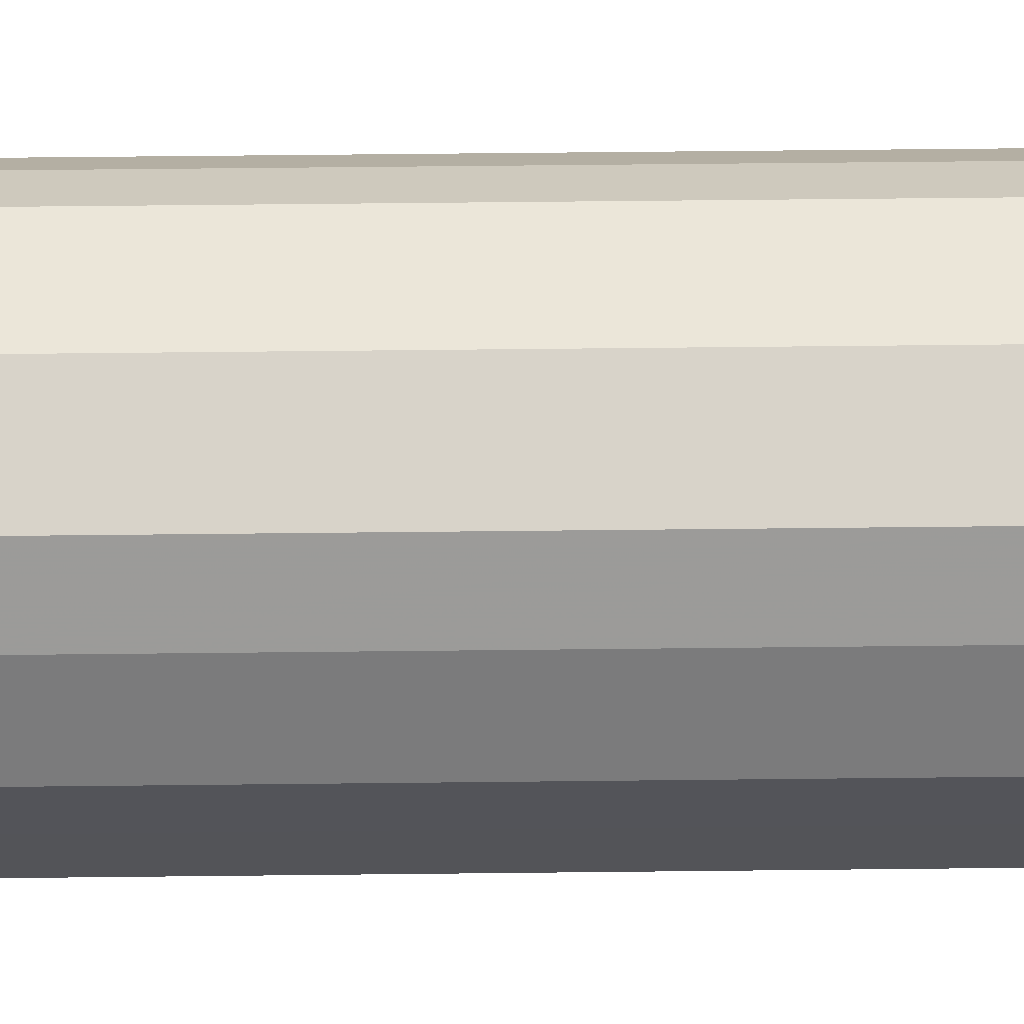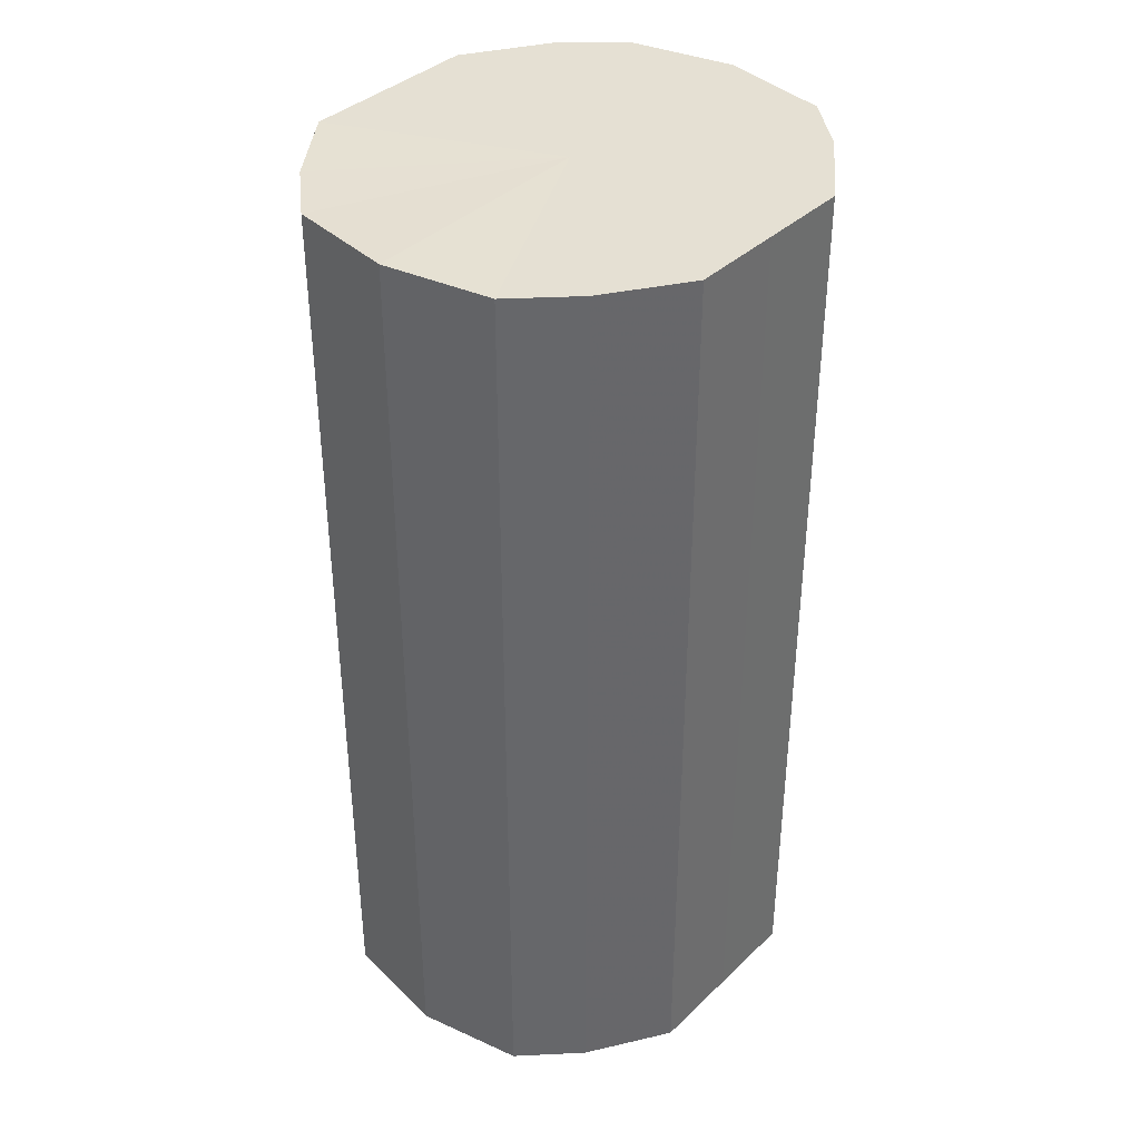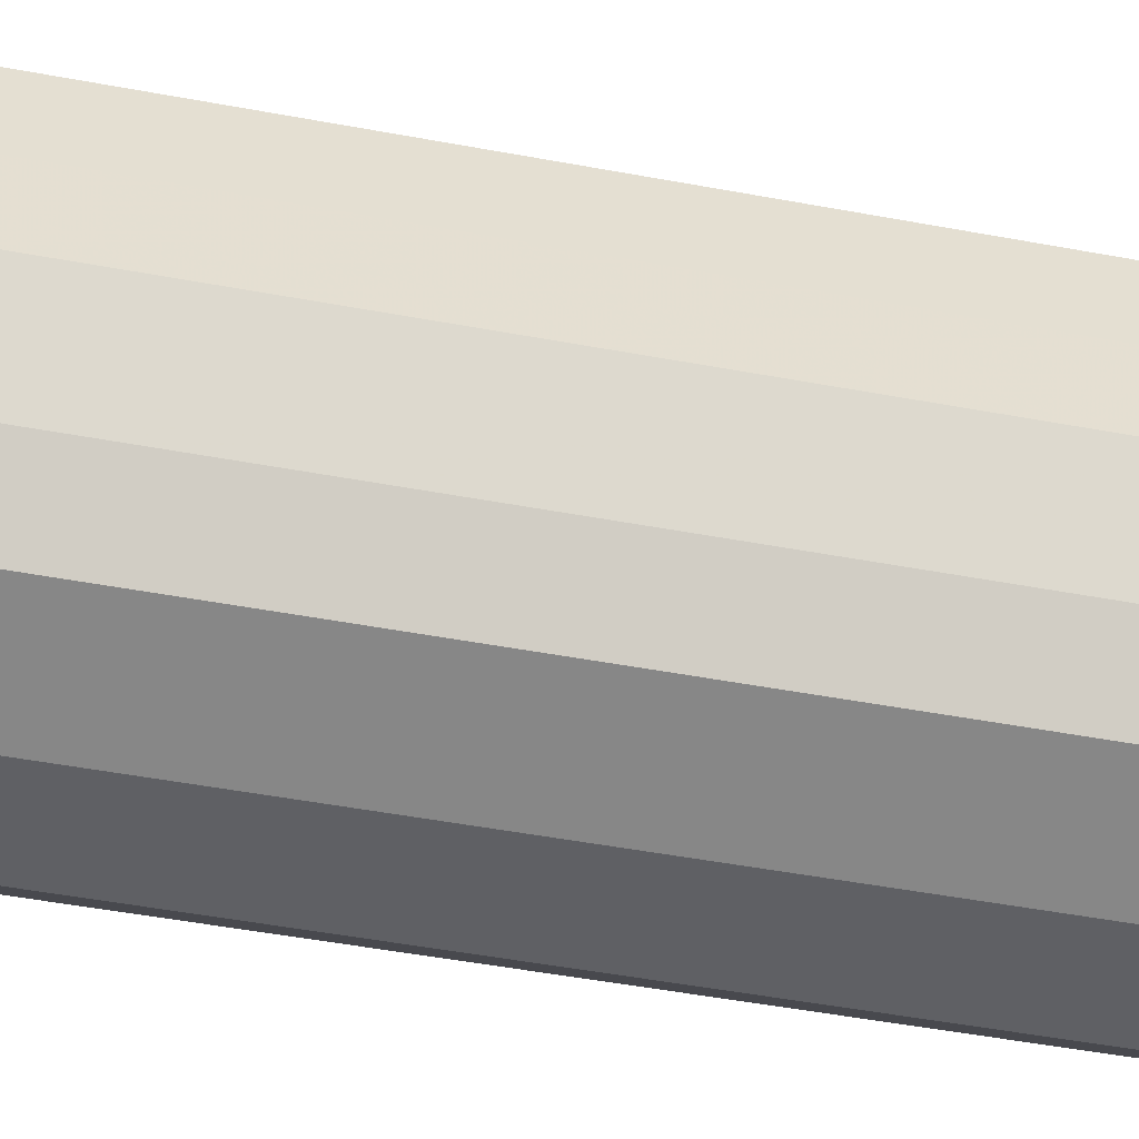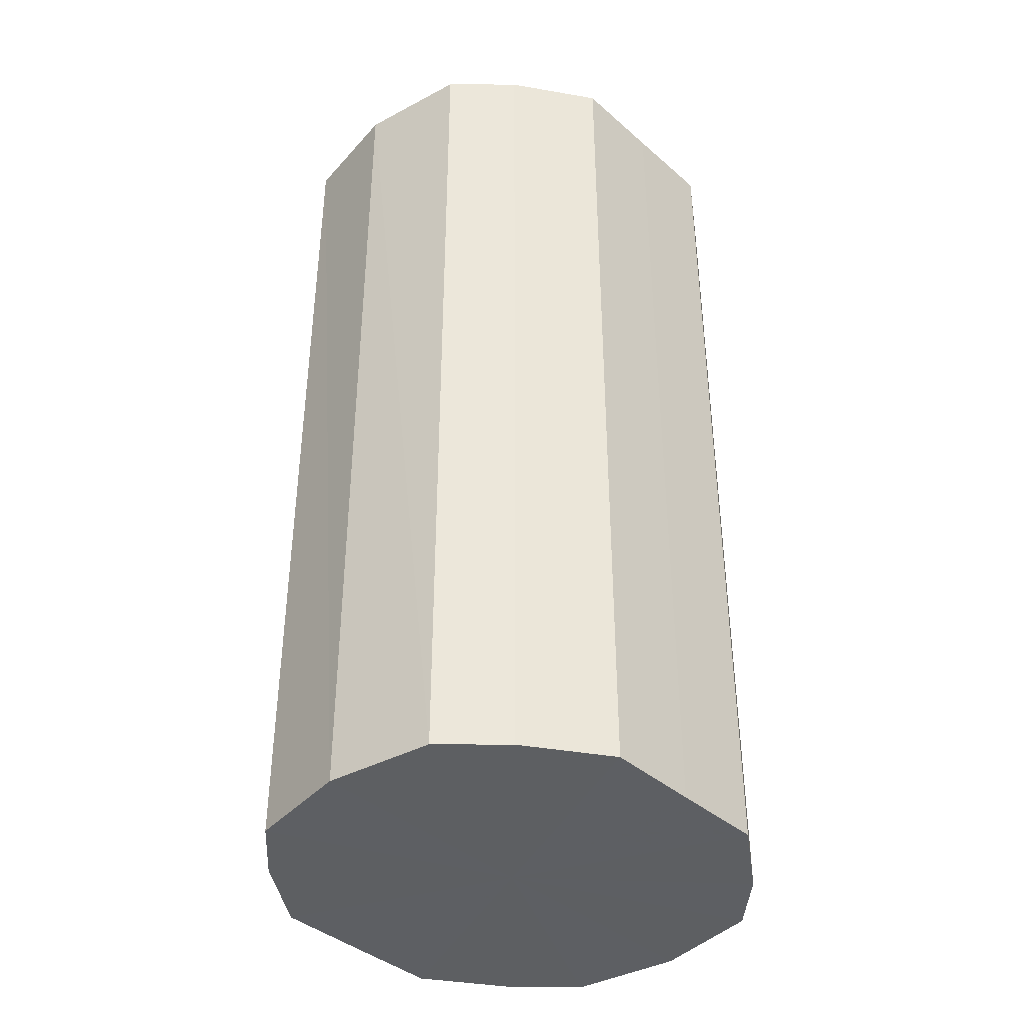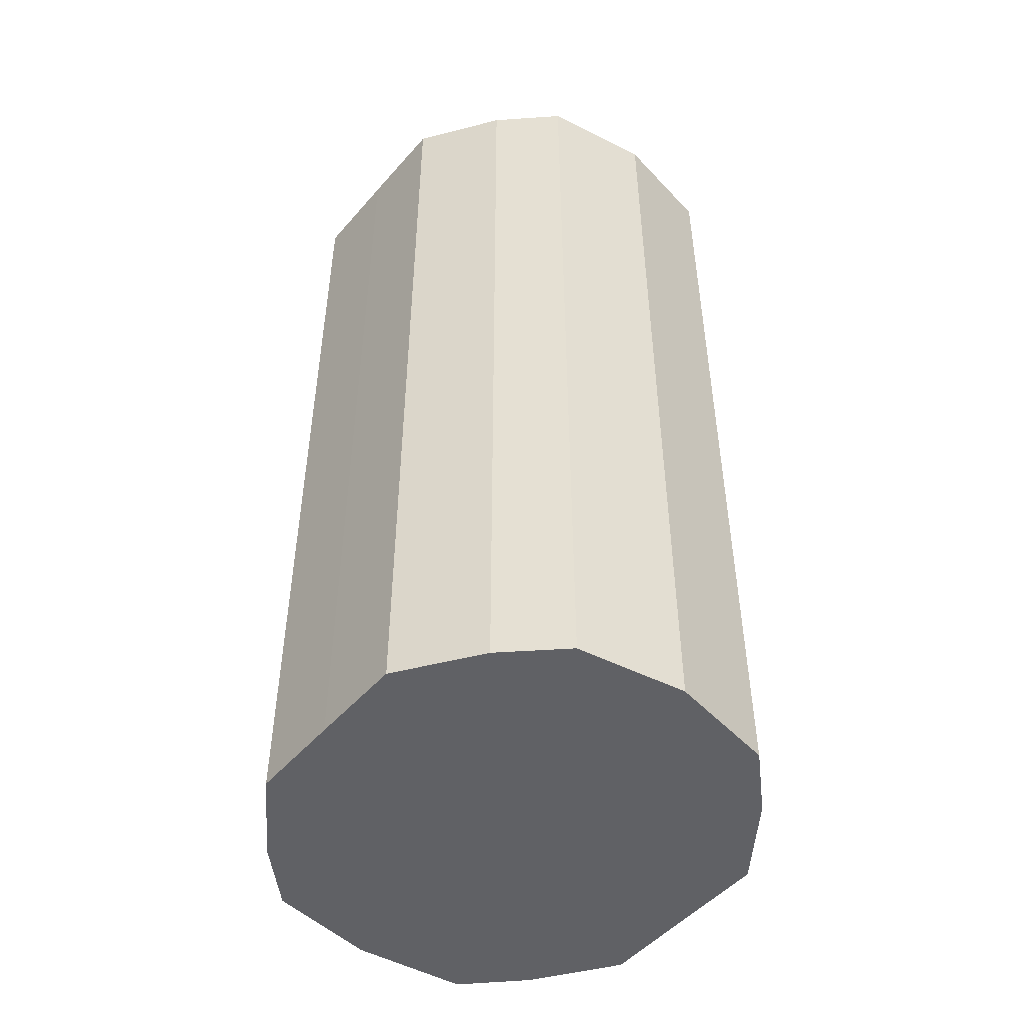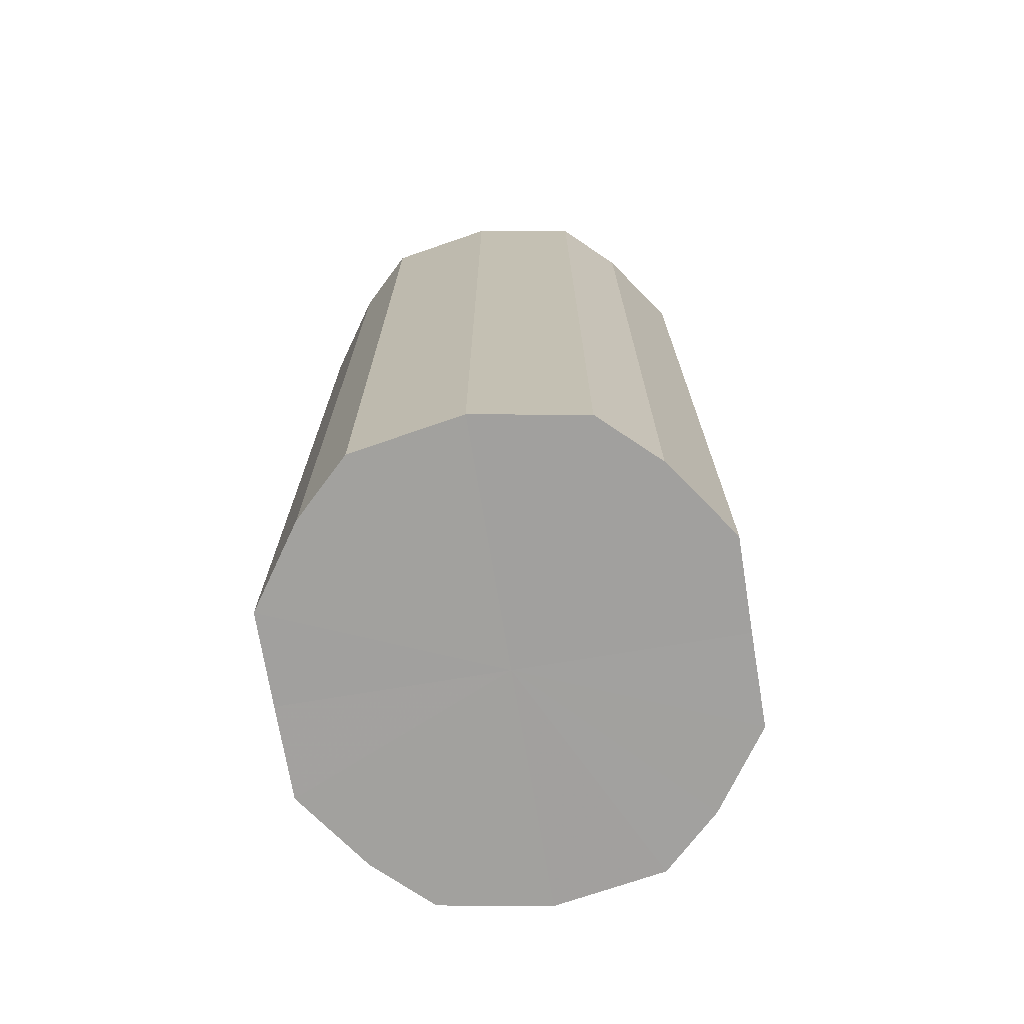
<metadata>
{"format":"obj","ext":"obj","renderer":"f3d","projection":"perspective","resolution":1024,"background":"white","views":[{"elev":66.4,"azim":-90.6,"up":"+Z"},{"elev":38.1,"azim":-140.2,"up":"+Y"},{"elev":-52.9,"azim":78.9,"up":"+Z"},{"elev":-39.7,"azim":-136.9,"up":"+Y"},{"elev":-49.3,"azim":140.9,"up":"+Y"},{"elev":-72.0,"azim":9.5,"up":"+Y"}]}
</metadata>
<code>
o 19767
v 2167 1875 17.54
v 2167 1875 17.56
v 2167 1875 17.54
v 2167 1875 17.58
v 2167 1875 17.56
v 2167 1875 17.53
v 2167 1875 17.53
v 2167 1875 17.59
v 2167 1875 17.58
v 2167 1875 17.51
v 2167 1875 17.51
v 2167 1875 17.59
v 2167 1875 17.59
v 2167 1875 17.5
v 2167 1875 17.5
v 2167 1875 17.59
v 2167 1875 17.59
v 2167 1875 17.5
v 2167 1875 17.5
v 2167 1875 17.58
v 2167 1875 17.59
v 2167 1875 17.5
v 2167 1875 17.5
v 2167 1875 17.56
v 2167 1875 17.58
v 2167 1875 17.51
v 2167 1875 17.51
v 2167 1875 17.54
v 2167 1875 17.56
v 2167 1875 17.53
v 2167 1875 17.53
v 2167 1875 17.54
v 2167 1875 17.54
v 2167 1875 17.56
v 2167 1875 17.56
v 2167 1875 17.58
v 2167 1875 17.58
v 2167 1875 17.53
v 2167 1875 17.54
v 2167 1875 17.51
v 2167 1875 17.53
v 2167 1875 17.59
v 2167 1875 17.59
v 2167 1875 17.5
v 2167 1875 17.51
v 2167 1875 17.5
v 2167 1875 17.5
v 2167 1875 17.59
v 2167 1875 17.59
v 2167 1875 17.5
v 2167 1875 17.5
v 2167 1875 17.51
v 2167 1875 17.5
v 2167 1875 17.59
v 2167 1875 17.59
v 2167 1875 17.53
v 2167 1875 17.51
v 2167 1875 17.54
v 2167 1875 17.53
v 2167 1875 17.58
v 2167 1875 17.58
v 2167 1875 17.56
v 2167 1875 17.54
v 2167 1875 17.56
v 2167 1875 17.54
v 2167 1875 17.56
v 2167 1875 17.54
v 2167 1875 17.58
v 2167 1875 17.53
v 2167 1875 17.59
v 2167 1875 17.51
v 2167 1875 17.59
v 2167 1875 17.5
v 2167 1875 17.59
v 2167 1875 17.5
v 2167 1875 17.58
v 2167 1875 17.5
v 2167 1875 17.56
v 2167 1875 17.51
v 2167 1875 17.54
v 2167 1875 17.53
v 2167 1875 17.54
v 2167 1875 17.54
v 2167 1875 17.56
v 2167 1875 17.53
v 2167 1875 17.58
v 2167 1875 17.51
v 2167 1875 17.59
v 2167 1875 17.5
v 2167 1875 17.59
v 2167 1875 17.5
v 2167 1875 17.59
v 2167 1875 17.5
v 2167 1875 17.58
v 2167 1875 17.51
v 2167 1875 17.56
v 2167 1875 17.53
v 2167 1875 17.54
f 1 2 3
f 2 4 5
f 6 1 7
f 4 8 9
f 10 6 11
f 8 12 13
f 14 10 15
f 12 16 17
f 18 14 19
f 16 20 21
f 22 18 23
f 20 24 25
f 26 22 27
f 24 28 29
f 30 26 31
f 28 30 32
f 33 34 35
f 35 36 37
f 38 39 33
f 40 41 38
f 37 42 43
f 44 45 40
f 46 47 44
f 43 48 49
f 50 51 46
f 52 53 50
f 49 54 55
f 56 57 52
f 58 59 56
f 55 60 61
f 62 63 58
f 61 64 62
f 65 66 67
f 65 68 66
f 65 67 69
f 65 70 68
f 65 69 71
f 65 72 70
f 65 71 73
f 65 74 72
f 65 73 75
f 65 76 74
f 65 75 77
f 65 78 76
f 65 77 79
f 65 80 78
f 65 79 81
f 65 81 80
f 82 83 84
f 82 85 83
f 82 84 86
f 82 87 85
f 82 86 88
f 82 89 87
f 82 88 90
f 82 91 89
f 82 90 92
f 82 93 91
f 82 92 94
f 82 95 93
f 82 94 96
f 82 97 95
f 82 96 98
f 82 98 97

</code>
